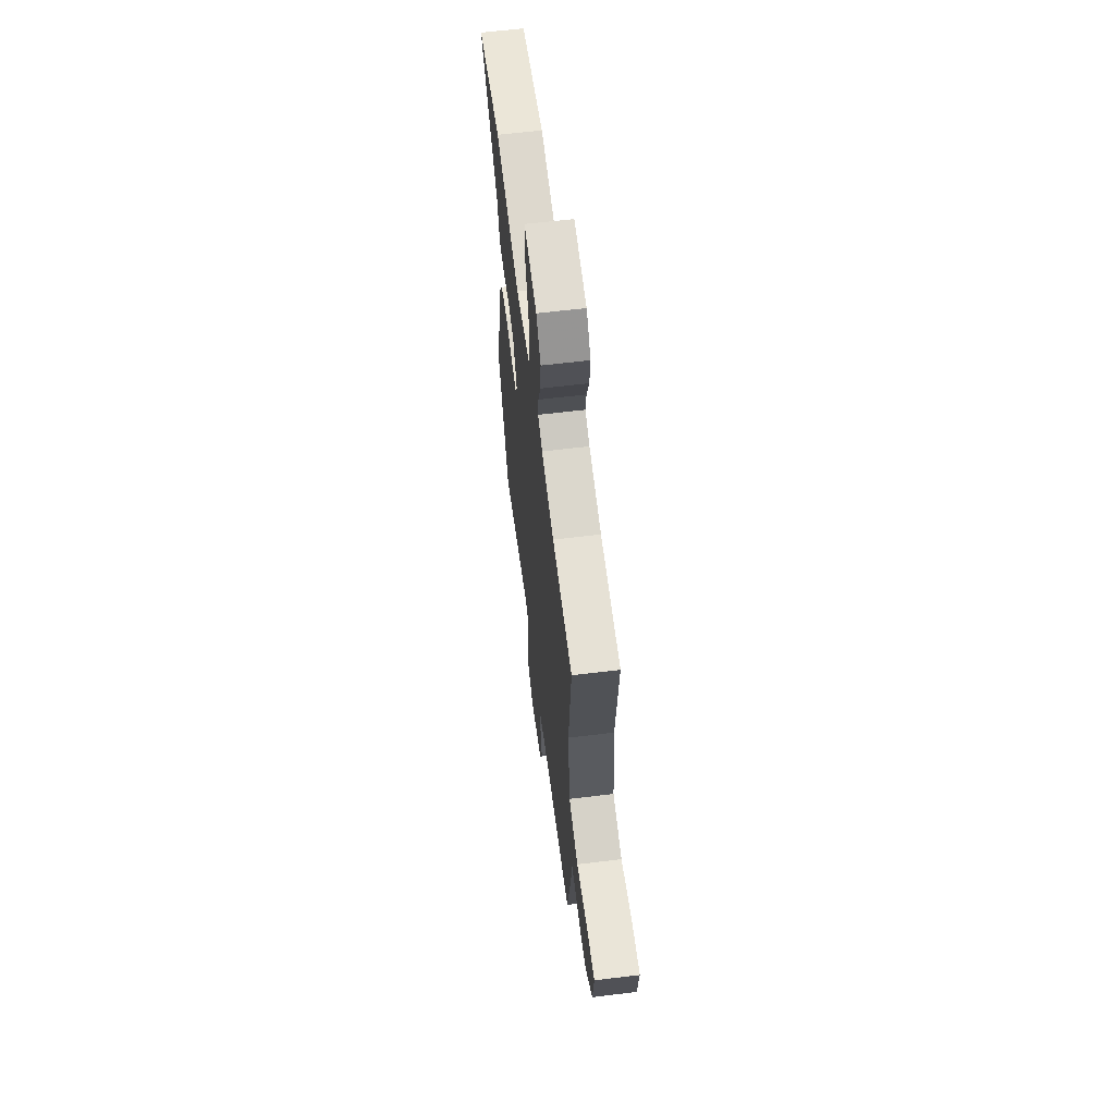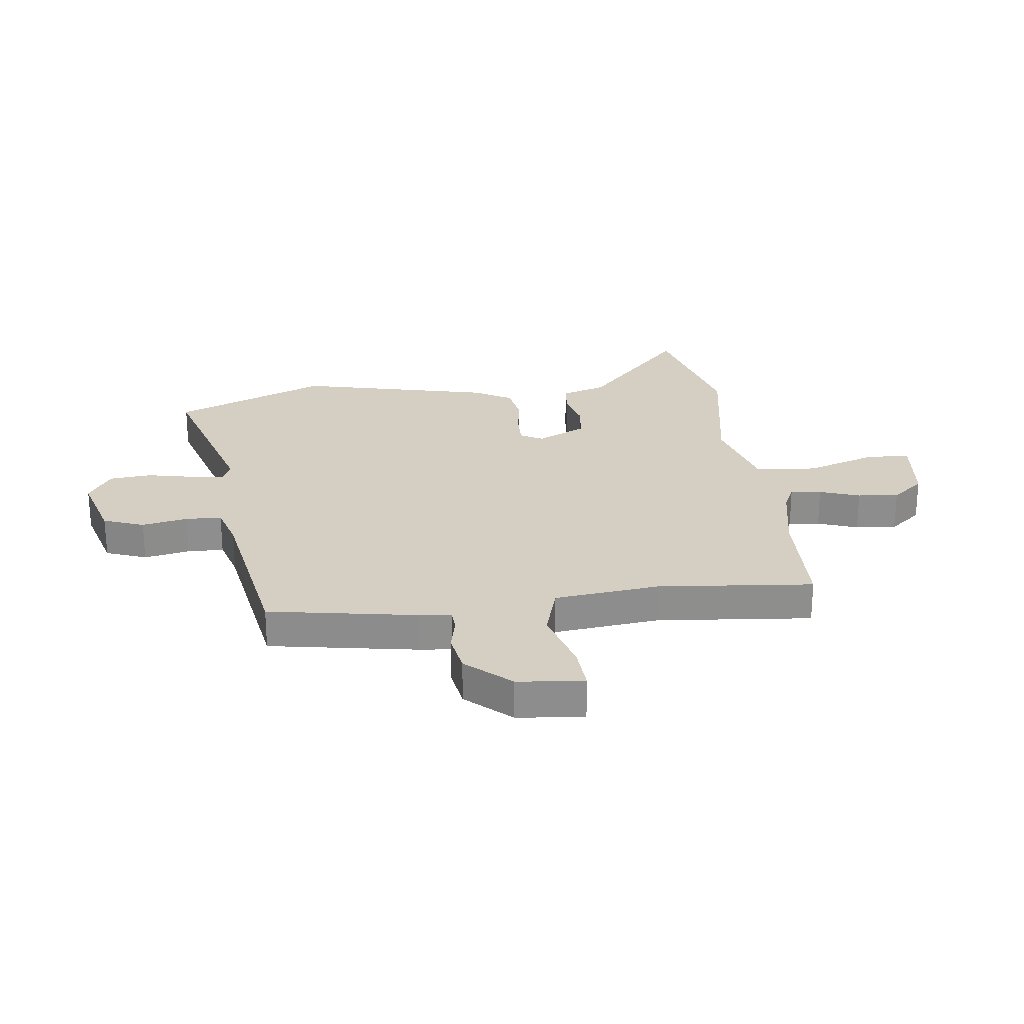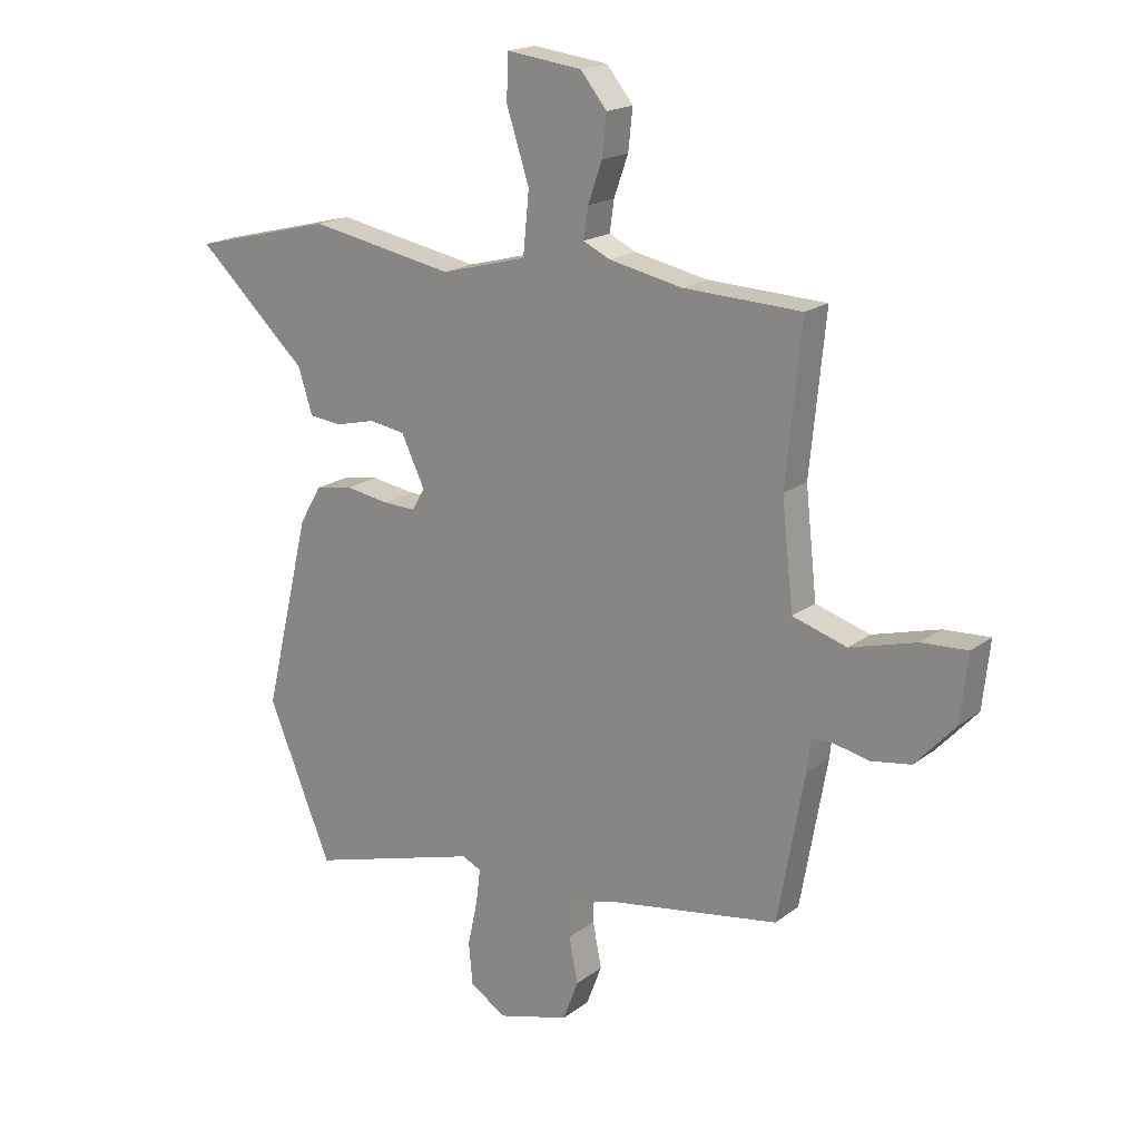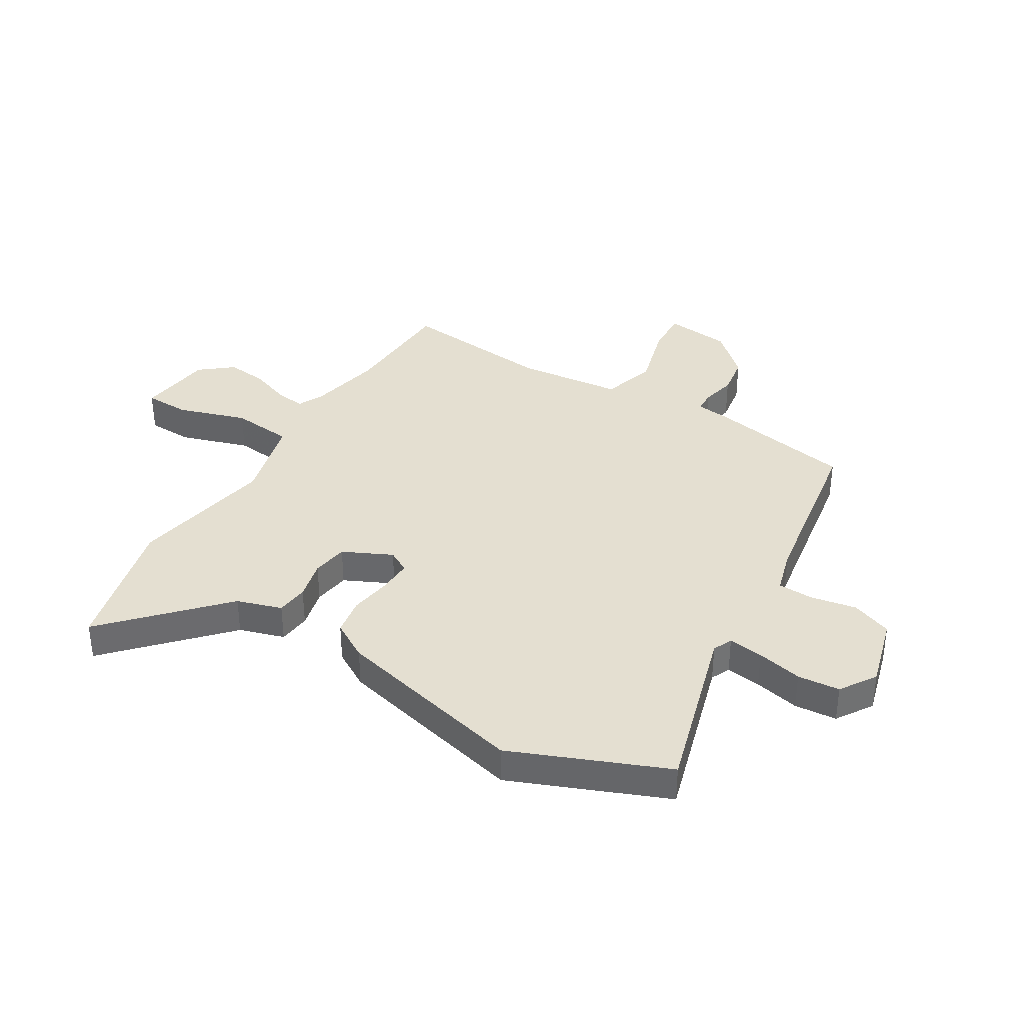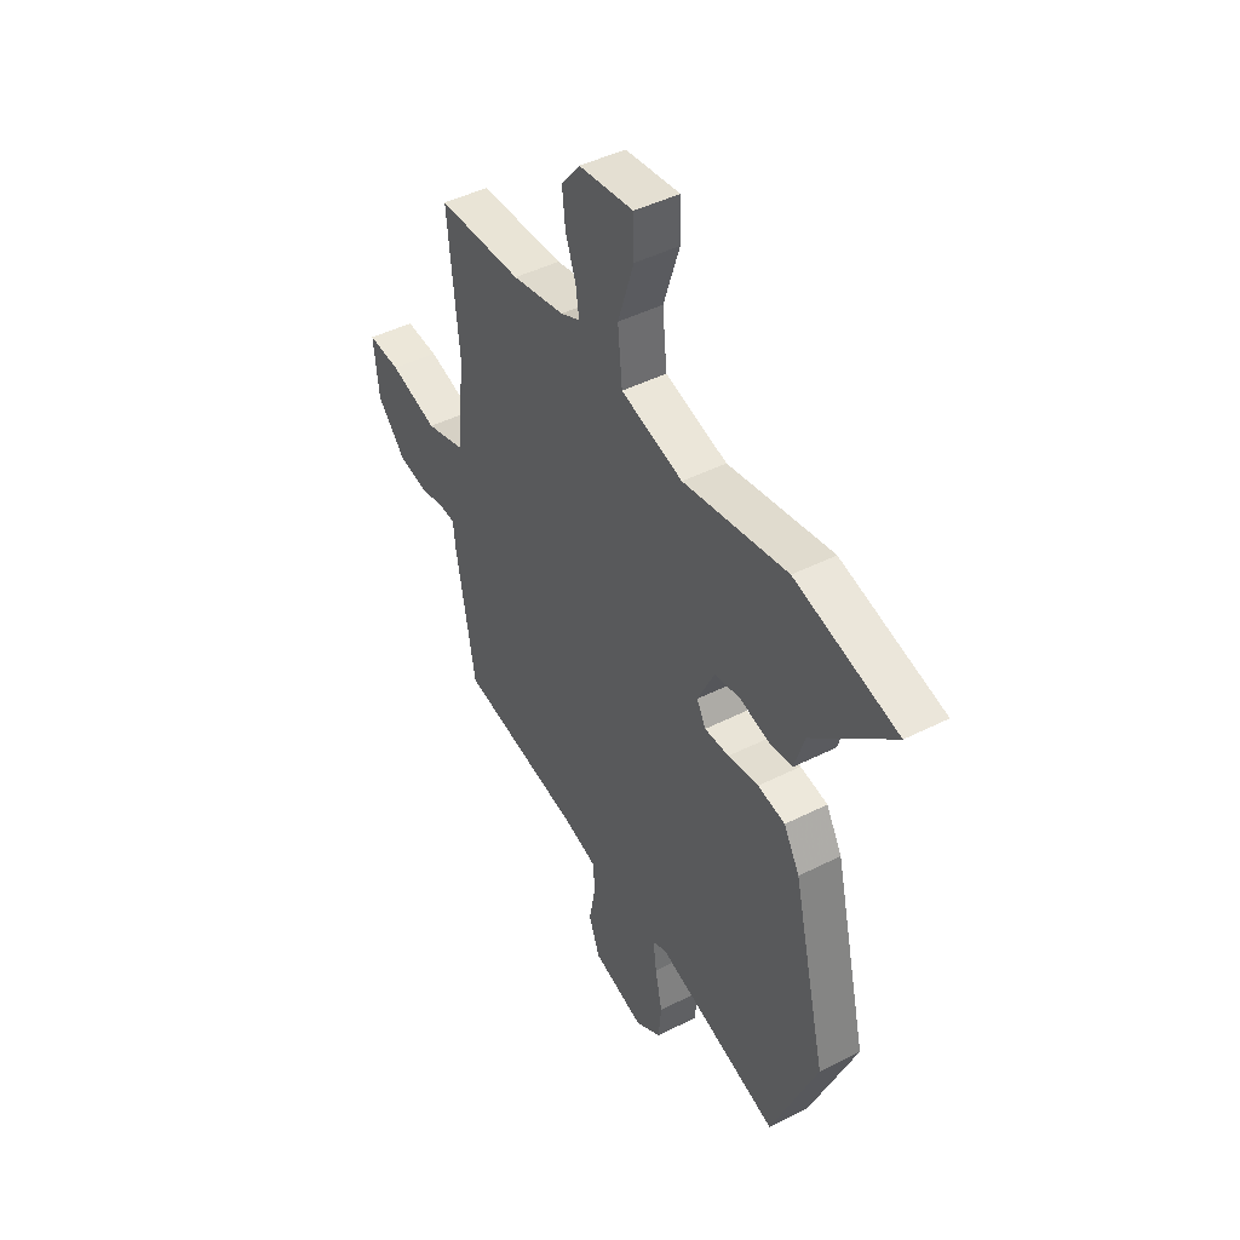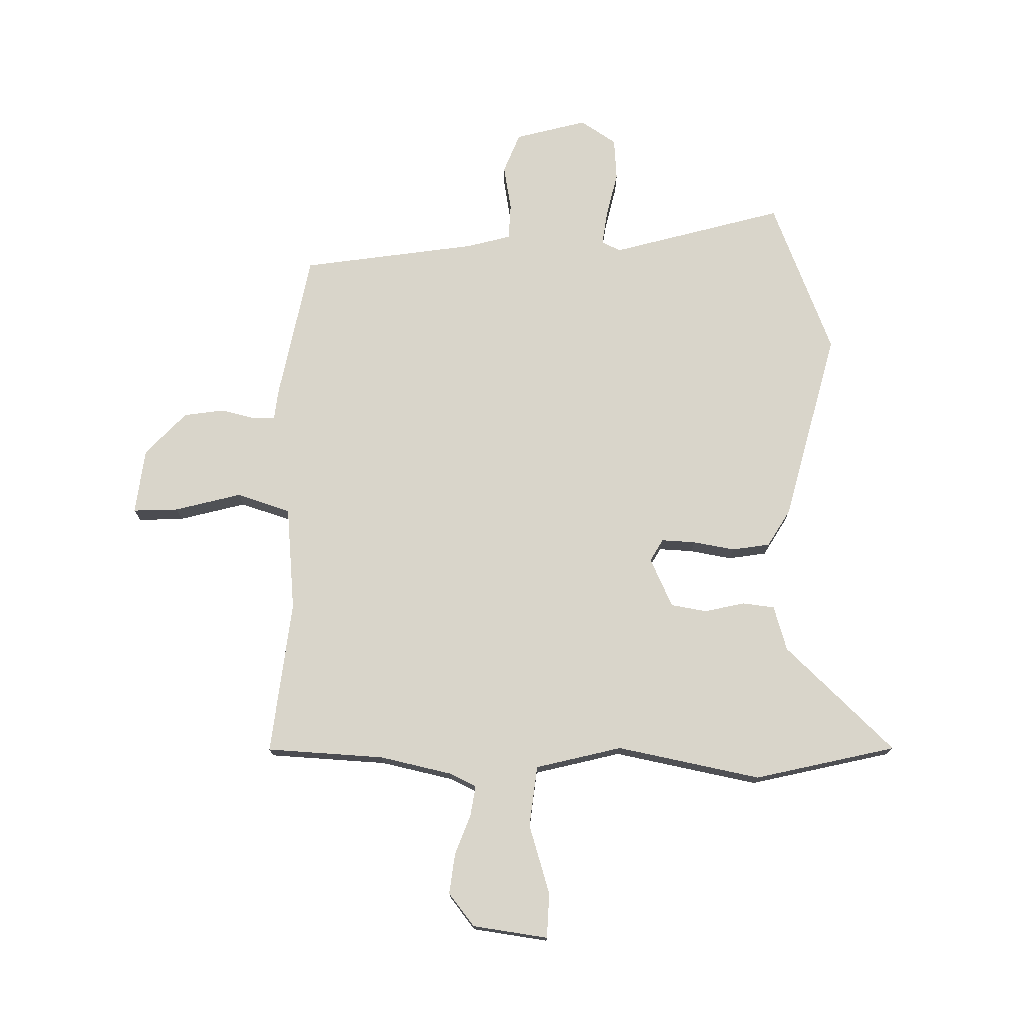
<metadata>
{"format":"obj","ext":"obj","renderer":"f3d","projection":"perspective","resolution":1024,"background":"white","views":[{"elev":62.3,"azim":-97.0,"up":"+Z"},{"elev":25.4,"azim":-97.3,"up":"+Y"},{"elev":18.6,"azim":-144.3,"up":"+Z"},{"elev":36.8,"azim":121.4,"up":"+Y"},{"elev":45.1,"azim":59.6,"up":"+Z"},{"elev":74.5,"azim":1.9,"up":"+Y"}]}
</metadata>
<code>
v 0.558 0.07 -0.36
v 0.442 0.07 -0.641
v 0.128 0.07 -0.549
v 0.093 0.07 -0.565
v 0.101 0.07 -0.629
v 0.119 0.07 -0.712
v 0.112 0.07 -0.789
v 0.046 0.07 -0.831
v -0.085 0.07 -0.794
v -0.113 0.07 -0.72
v -0.097 0.07 -0.637
v -0.099 0.07 -0.571
v -0.179 0.07 -0.548
v -0.5 0.07 -0.495
v -0.548 0.07 -0.225
v -0.554 0.07 -0.167
v -0.594 0.07 -0.165
v -0.657 0.07 -0.179
v -0.731 0.07 -0.167
v -0.804 0.07 -0.087
v -0.817 0.07 0.034
v -0.734 0.07 0.029
v -0.613 0.07 -0.005
v -0.514 0.07 0.025
v -0.493 0.07 0.217
v -0.521 0.07 0.499
v -0.306 0.07 0.507
v -0.173 0.07 0.534
v -0.124 0.07 0.557
v -0.132 0.07 0.613
v -0.158 0.07 0.686
v -0.166 0.07 0.76
v -0.118 0.07 0.819
v 0.02 0.07 0.836
v 0.022 0.07 0.754
v -0.019 0.07 0.628
v -0.008 0.07 0.516
v 0.149 0.07 0.474
v 0.413 0.07 0.522
v 0.671 0.07 0.457
v 0.469 0.07 0.27
v 0.443 0.07 0.188
v 0.384 0.07 0.182
v 0.311 0.07 0.2
v 0.245 0.07 0.19
v 0.202 0.07 0.101
v 0.225 0.07 0.06
v 0.287 0.07 0.062
v 0.364 0.07 0.074
v 0.433 0.07 0.062
v 0.473 0.07 -0.007
v 0.558 0 -0.36
v 0.442 0 -0.641
v 0.128 0 -0.549
v 0.093 0 -0.565
v 0.101 0 -0.629
v 0.119 0 -0.712
v 0.112 0 -0.789
v 0.046 0 -0.831
v -0.085 0 -0.794
v -0.113 0 -0.72
v -0.097 0 -0.637
v -0.099 0 -0.571
v -0.179 0 -0.548
v -0.5 0 -0.495
v -0.548 0 -0.225
v -0.554 0 -0.167
v -0.594 0 -0.165
v -0.657 0 -0.179
v -0.731 0 -0.167
v -0.804 0 -0.087
v -0.817 0 0.034
v -0.734 0 0.029
v -0.613 0 -0.005
v -0.514 0 0.025
v -0.493 0 0.217
v -0.521 0 0.499
v -0.306 0 0.507
v -0.173 0 0.534
v -0.124 0 0.557
v -0.132 0 0.613
v -0.158 0 0.686
v -0.166 0 0.76
v -0.118 0 0.819
v 0.02 0 0.836
v 0.022 0 0.754
v -0.019 0 0.628
v -0.008 0 0.516
v 0.149 0 0.474
v 0.413 0 0.522
v 0.671 0 0.457
v 0.469 0 0.27
v 0.443 0 0.188
v 0.384 0 0.182
v 0.311 0 0.2
v 0.245 0 0.19
v 0.202 0 0.101
v 0.225 0 0.06
v 0.287 0 0.062
v 0.364 0 0.074
v 0.433 0 0.062
v 0.473 0 -0.007
f 1 2 3
f 51 1 3
f 50 51 3
f 49 50 3
f 48 49 3
f 47 48 3 4
f 46 47 4
f 41 42 43 44
f 41 44 45
f 40 41 45
f 39 40 45
f 38 39 45
f 37 38 45 46
f 34 35 36
f 33 34 36
f 32 33 36
f 31 32 36
f 30 31 36
f 29 30 36 37
f 37 46 4
f 29 37 4
f 28 29 4
f 25 26 27
f 28 4 5
f 27 28 5
f 25 27 5
f 24 25 5
f 21 22 23
f 20 21 23
f 19 20 23
f 18 19 23
f 17 18 23
f 16 17 23 24
f 15 16 24
f 14 15 24
f 13 14 24
f 9 10 11
f 8 9 11
f 7 8 11
f 6 7 11
f 5 6 11
f 5 11 12
f 24 5 12
f 12 13 24
f 54 53 52
f 54 52 102
f 54 102 101
f 54 101 100
f 54 100 99
f 55 54 99 98
f 55 98 97
f 95 94 93 92
f 96 95 92
f 96 92 91
f 96 91 90
f 96 90 89
f 97 96 89 88
f 87 86 85
f 87 85 84
f 87 84 83
f 87 83 82
f 87 82 81
f 88 87 81 80
f 55 97 88
f 55 88 80
f 55 80 79
f 78 77 76
f 56 55 79
f 56 79 78
f 56 78 76
f 56 76 75
f 74 73 72
f 74 72 71
f 74 71 70
f 74 70 69
f 74 69 68
f 75 74 68 67
f 75 67 66
f 75 66 65
f 75 65 64
f 62 61 60
f 62 60 59
f 62 59 58
f 62 58 57
f 62 57 56
f 63 62 56
f 63 56 75
f 75 64 63
f 1 52 53 2
f 2 53 54 3
f 3 54 55 4
f 4 55 56 5
f 5 56 57 6
f 6 57 58 7
f 7 58 59 8
f 8 59 60 9
f 9 60 61 10
f 10 61 62 11
f 11 62 63 12
f 12 63 64 13
f 13 64 65 14
f 14 65 66 15
f 15 66 67 16
f 16 67 68 17
f 17 68 69 18
f 18 69 70 19
f 19 70 71 20
f 20 71 72 21
f 21 72 73 22
f 22 73 74 23
f 23 74 75 24
f 24 75 76 25
f 25 76 77 26
f 26 77 78 27
f 27 78 79 28
f 28 79 80 29
f 29 80 81 30
f 30 81 82 31
f 31 82 83 32
f 32 83 84 33
f 33 84 85 34
f 34 85 86 35
f 35 86 87 36
f 36 87 88 37
f 37 88 89 38
f 38 89 90 39
f 39 90 91 40
f 40 91 92 41
f 41 92 93 42
f 42 93 94 43
f 43 94 95 44
f 44 95 96 45
f 45 96 97 46
f 46 97 98 47
f 47 98 99 48
f 48 99 100 49
f 49 100 101 50
f 50 101 102 51
f 51 102 52 1

</code>
